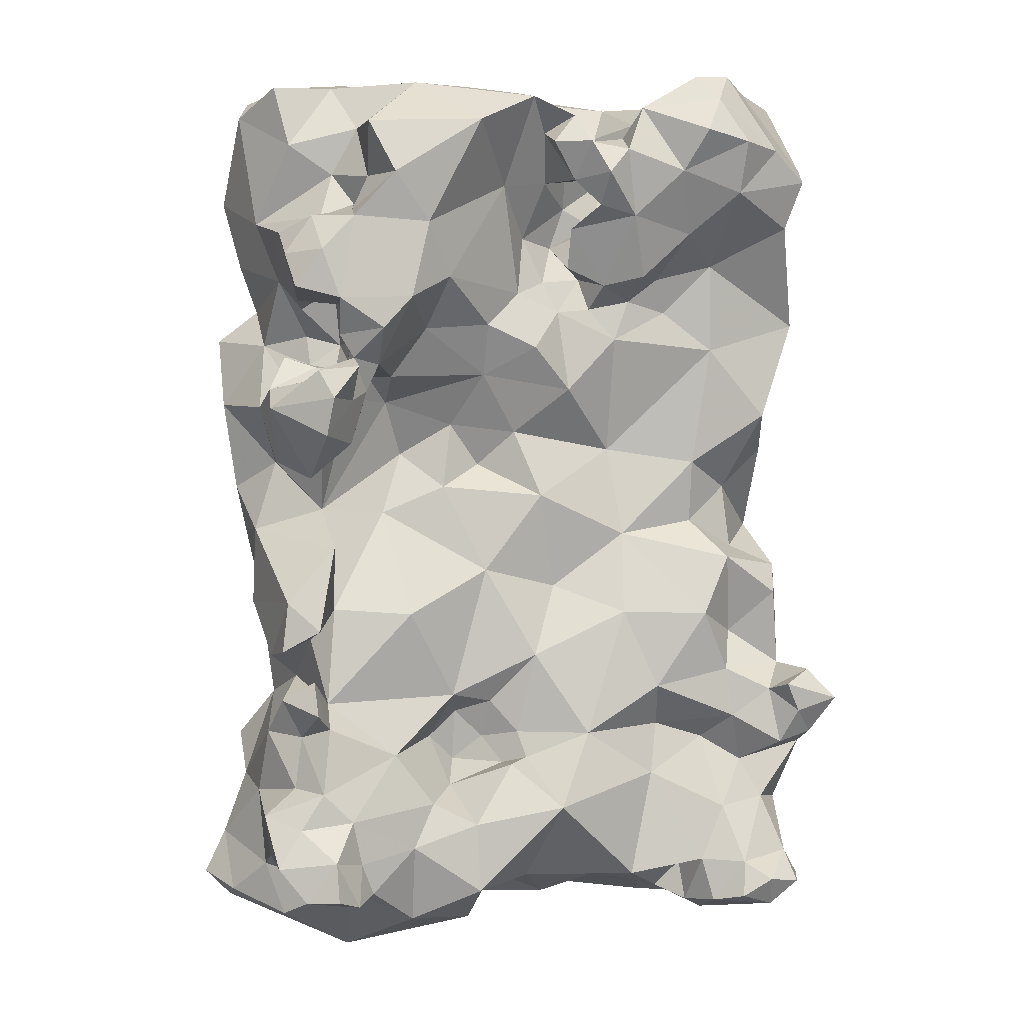
<metadata>
{"format":"obj","ext":"obj","renderer":"f3d","projection":"perspective","resolution":1024,"background":"white","views":[{"elev":1.8,"azim":157.1,"up":"+Z"}]}
</metadata>
<code>
v -0.2776 -0.3829 -0.2813
v -0.2892 -0.4264 -0.3497
v -0.1033 -0.4739 -0.3712
v -0.09633 -0.3989 0.01687
v -0.2708 -0.3633 -0.128
v -0.155 -0.4741 -0.3818
v -0.0967 -0.5669 -0.3986
v -0.2932 -0.4519 -0.3163
v -0.3164 -0.5556 -0.1623
v -0.29 -0.4349 -0.3506
v -0.3029 -0.5511 -0.295
v -0.2935 -0.3793 -0.1749
v -0.2896 -0.4351 -0.3441
v -0.2958 -0.4387 -0.2601
v -0.2756 -0.3699 -0.395
v -0.052 -0.6424 -0.3537
v -0.157 -0.45 -0.3828
v -0.2901 -0.3325 -0.1688
v -0.2255 -0.6055 -0.1307
v -0.2846 -0.4008 -0.3126
v -0.2565 -0.4286 -0.4026
v -0.2899 -0.4739 -0.3485
v -0.2822 -0.4282 -0.3819
v -0.2903 -0.4543 -0.3479
v -0.2112 -0.4674 -0.4008
v -0.1189 -0.372 -0.2444
v -0.2874 -0.4184 -0.3278
v -0.2645 -0.3349 -0.3332
v -0.2884 -0.4292 -0.3663
v -0.2852 -0.3908 -0.364
v -0.2707 -0.4687 -0.1237
v -0.2797 -0.4629 -0.38
v -0.2615 -0.5663 -0.3908
v -0.2825 -0.5172 -0.3805
v -0.2901 -0.4444 -0.3476
v -0.2889 -0.4489 -0.3667
v -0.2898 -0.4453 -0.3311
v -0.09254 -0.3653 -0.3519
v 0.2741 -0.453 -0.3821
v 0.09584 -0.4274 -0.2525
v 0.05471 -0.5086 -0.3873
v -0.1909 -0.6572 -0.2878
v -0.1821 -0.3443 -0.3844
v -0.1854 -0.5442 -0.4105
v -0.2364 -0.4107 0.0007262
v 0.006276 -0.3278 -0.2682
v 0.01127 -0.3901 -0.1121
v 0.05281 -0.6419 -0.1209
v -0.1957 -0.625 -0.3718
v -0.1995 -0.4314 -0.1988
v -0.2066 -0.3472 -0.1829
v -0.1686 -0.34 -0.06903
v -0.1579 -0.6029 0.08151
v -0.197 -0.405 -0.4047
v -0.3009 -0.5615 -0.3505
v -0.2663 -0.6258 -0.3084
v -0.2701 -0.595 -0.2261
v -0.07235 -0.5935 -0.2046
v 0.06642 -0.5994 -0.266
v 0.2843 -0.4861 0.2189
v 0.2929 -0.3736 -0.04752
v 0.253 -0.5595 -0.1574
v -0.03664 -0.4262 0.371
v -0.1929 -0.3762 0.218
v 0.1951 -0.6169 0.05519
v 0.1002 -0.4341 0.06886
v 0.08414 -0.6181 0.275
v -0.1653 -0.3957 -0.3496
v -0.1978 -0.3529 -0.2832
v 0.1945 -0.6001 -0.3741
v -0.2965 -0.56 0.006498
v -0.2867 -0.4721 0.1363
v -0.3121 -0.5765 0.4388
v -0.2923 -0.4804 0.3033
v -0.2581 -0.6167 0.2139
v -0.2259 -0.3647 0.4984
v -0.2628 -0.3355 0.3505
v 0.01533 -0.406 -0.3525
v 0.1461 -0.408 -0.3898
v 0.2267 -0.3643 -0.2749
v 0.2944 -0.4766 -0.2528
v 0.2711 -0.5974 -0.2753
v 0.1714 -0.6205 -0.2167
v -0.2431 -0.3312 -0.1535
v -0.2508 -0.3201 -0.2108
v -0.2251 -0.3662 -0.2342
v -0.29 -0.3504 -0.2152
v -0.02792 -0.39 0.1737
v 0.1416 -0.3763 0.2351
v 0.2153 -0.4672 0.4924
v 0.2473 -0.4047 0.35
v 0.3035 -0.5757 0.3761
v 0.1039 -0.3139 0.4462
v -0.1219 -0.3019 0.4034
v 0.1477 -0.6082 0.4304
v 0.04446 -0.493 0.5091
v -0.1132 -0.5965 0.4426
v -0.2976 -0.5868 -0.07971
v -0.2088 -0.5978 -0.03007
v -0.05863 -0.5963 -0.03102
v -0.3056 -0.5063 -0.0573
v -0.2899 -0.4752 0.02179
v -0.2998 -0.4196 -0.05809
v -0.2587 -0.35 -0.04865
v -0.2088 -0.6525 -0.2024
v -0.2385 -0.6062 0.05057
v -0.3061 -0.5608 0.1028
v -0.3046 -0.5419 0.1916
v -0.2988 -0.5676 0.2786
v -0.1746 -0.6047 0.321
v -0.3232 -0.5412 0.3589
v -0.312 -0.4471 0.4475
v -0.1954 -0.5008 0.5022
v -0.2561 -0.595 0.3488
v -0.1159 -0.4124 0.4657
v -0.03637 -0.4693 0.459
v 0.03033 -0.3857 0.4868
v 0.0521 -0.3791 0.3876
v 0.02672 -0.4021 0.2761
v -0.01654 -0.3061 0.4296
v 0.06445 -0.4074 0.1888
v 0.1596 -0.4534 0.1592
v 0.2699 -0.3137 0.1226
v 0.2321 -0.4499 0.04555
v 0.1495 -0.4006 -0.06493
v 0.2377 -0.4132 -0.157
v 0.2933 -0.5 -0.05324
v 0.2086 -0.5783 -0.05267
v 0.2807 -0.5708 0.02072
v 0.285 -0.598 0.1495
v 0.2452 -0.594 0.2675
v 0.2149 -0.6149 0.3588
v 0.2464 -0.6051 0.4551
v 0.3023 -0.517 0.4626
v 0.1783 -0.5583 0.5118
v 0.08298 -0.5842 0.5018
v 0.02607 -0.6079 0.3891
v 0.2697 -0.4428 0.4268
v 0.2165 -0.341 0.4418
v 0.2925 -0.487 0.3471
v 0.1566 -0.3258 0.341
v 0.1463 -0.3933 0.4923
v 0.2826 -0.4366 0.2837
v 0.2566 -0.3121 0.2603
v 0.2212 -0.4197 0.2179
v 0.2986 -0.3618 0.3065
v 0.2373 -0.3248 0.3438
v 0.2046 -0.4134 0.4436
v 0.205 -0.3776 0.3902
v 0.1963 -0.3167 0.389
v 0.2277 -0.4269 0.3959
v 0.2919 -0.5501 0.3065
v 0.3121 -0.5647 0.2266
v 0.3181 -0.5248 0.1568
v 0.2706 -0.6048 0.3303
v -0.1859 -0.3844 -0.2091
v -0.1192 -0.3566 -0.148
v -0.08484 -0.3704 -0.06685
v -0.03959 -0.3648 -0.1959
v -0.09989 -0.354 0.2947
v -0.3157 -0.479 -0.1915
v -0.2439 -0.3507 -0.2744
v 0.2073 -0.3382 0.1952
v 0.1791 -0.3145 0.2636
v 0.1275 -0.3429 0.2872
v 0.3028 -0.5637 -0.3799
v -0.1235 -0.6188 -0.3511
v 0.1871 -0.5039 -0.4327
v 0.1211 -0.5646 -0.4153
v 0.06007 -0.5926 -0.3555
v -0.2174 -0.3784 -0.09191
v -0.1999 -0.3498 -0.1315
v -0.2016 -0.351 -0.008624
v -0.1776 -0.3895 0.09503
v -0.179 -0.3989 0.03013
v -0.2313 -0.4192 0.06731
v -0.2562 -0.3716 0.1465
v -0.299 -0.3853 0.2474
v -0.08949 -0.4247 0.1089
v 0.0006594 -0.3992 0.05948
v 0.06016 -0.4117 -0.02047
v 0.02238 -0.4232 0.1279
v 0.08741 -0.4463 0.136
v 0.1349 -0.4759 0.1038
v 0.1616 -0.4562 0.04122
v -0.0202 -0.4139 -0.03949
v -0.2392 -0.3199 -0.388
v -0.2111 -0.3266 -0.3416
v -0.1709 -0.3504 -0.3394
v -0.1888 -0.3702 0.3093
v -0.2148 -0.602 0.4745
v -0.0284 -0.3963 0.4401
v -0.2677 -0.5429 0.5014
v -0.2609 -0.4712 0.4931
v -0.2793 -0.4059 0.4904
v -0.3006 -0.3693 0.4176
v -0.2371 -0.3099 0.4305
v -0.1646 -0.3027 0.4813
v -0.08882 -0.3345 0.4719
v -0.1023 -0.369 0.4119
v -0.0795 -0.3322 0.3575
v -0.1437 -0.3319 0.3397
v -0.188 -0.3005 0.3827
v -0.09248 -0.4353 0.4071
v -0.08138 -0.3902 0.3619
v -0.04986 -0.415 0.294
v -0.01912 -0.3645 0.3434
v -0.08245 -0.39 0.2285
v 0.01519 -0.4169 0.3363
v -0.142 -0.3912 0.2587
v -0.04441 -0.3599 0.3965
v -0.1887 -0.2837 0.4354
v -0.1391 -0.2782 0.4449
v -0.1552 -0.3688 0.5063
v -0.09263 -0.4632 0.4564
v -0.07469 -0.54 0.5051
v -0.02781 -0.592 0.4546
v -0.002015 -0.5499 0.509
v -0.1464 -0.5561 0.4951
v -0.1201 -0.5017 0.494
v -0.07023 -0.4905 0.4934
v -0.0177 -0.4996 0.4991
v 0.01081 -0.4484 0.4886
v 0.05382 -0.4516 0.09274
v -0.06658 -0.3221 0.4258
v 0.03248 -0.633 0.111
v 0.05893 -0.6085 -0.004648
v 0.1086 -0.6431 0.06281
v 0.1417 -0.6162 -0.008696
v -0.01315 -0.5939 0.04537
v -0.06722 -0.6092 0.1342
v -0.07653 -0.3582 0.4413
v -0.03748 -0.3488 0.435
v 0.01259 -0.3633 0.4425
v -0.0004254 -0.3917 0.3937
v -0.00877 -0.333 0.4588
v 0.01697 -0.3265 0.43
v -0.008342 -0.3311 0.3914
v -0.04038 -0.311 0.3995
v 0.1694 -0.3946 -0.2125
v 0.09438 -0.4201 -0.1547
v 0.2924 -0.4941 0.02423
v 0.3158 -0.5359 -0.3044
v 0.2902 -0.5423 -0.2434
v 0.2798 -0.6 -0.2067
v 0.3164 -0.5007 -0.3615
v -0.1325 -0.3879 -0.1925
v -0.03952 -0.3338 0.3672
v -0.04529 -0.3975 0.3413
v -0.02486 -0.4351 0.3288
v -0.06751 -0.4218 0.3542
v -0.09972 -0.4208 0.3733
v -0.01799 -0.3657 0.4572
v 0.03473 -0.3393 0.4771
v -0.2628 -0.3013 -0.1753
v -0.2845 -0.3156 -0.1998
v -0.3145 -0.5029 -0.139
v -0.3089 -0.4567 -0.1498
v -0.2923 -0.4189 -0.1129
v -0.2741 -0.4008 -0.1453
v 0.07244 -0.4332 -0.3987
v 0.08539 -0.3641 -0.3569
v 0.1525 -0.3826 -0.31
v 0.2226 -0.3987 -0.3491
v 0.3017 -0.409 -0.31
v 0.2916 -0.4615 -0.3288
v 0.2752 -0.4074 -0.2425
v 0.2922 -0.449 -0.1867
v 0.2498 -0.4859 -0.1334
v 0.2947 -0.4279 -0.1046
v 0.2279 -0.4211 -0.05879
v 0.2398 -0.3835 0.00736
v 0.04285 -0.46 -0.353
v 0.08827 -0.367 -0.2871
v 0.0439 -0.3788 -0.2272
v 0.05473 -0.4385 -0.2031
v 0.1112 -0.4488 -0.2015
v 0.1283 -0.3904 -0.2658
v 0.2809 -0.3682 -0.2801
v 0.8343 -0.2779 -0.176
v 0.2799 -0.3527 -0.352
v 0.2525 -0.3391 -0.311
v 0.2261 -0.3448 -0.3587
v 0.3057 -0.3649 -0.3173
v 0.2167 -0.3651 -0.3195
v 0.3106 -0.3988 -0.2677
v 0.2567 -0.369 -0.245
v 0.05655 -0.4189 -0.3603
v -0.2122 -0.5553 0.5074
v -0.2729 -0.596 0.4775
v -0.2788 -0.4377 -0.1413
v -0.1895 -0.3335 0.511
v -0.1498 -0.3291 0.5077
v 0.2867 -0.415 -0.1515
v 0.2663 -0.4137 -0.1905
v 0.01603 -0.3786 0.2181
v 0.0687 -0.3834 0.2411
v 0.3348 -0.5441 -0.3487
v 0.3 -0.5767 -0.3306
v 0.2028 -0.3699 -0.3513
v -0.299 -0.5978 0.05458
v -0.2668 -0.6171 0.113
v -0.2996 -0.5896 0.1553
v -0.3018 -0.5909 0.2065
v -0.2714 -0.6026 0.01322
v 0.1724 -0.3981 0.1853
v 0.2466 -0.4013 0.1322
v 0.2993 -0.4515 0.1533
v 0.2714 -0.4886 0.09526
v 0.3009 -0.5368 0.06884
v 0.2791 -0.4281 0.2046
v 0.2481 -0.393 0.1831
v 0.3121 -0.3692 0.1511
v 0.2727 -0.332 0.1887
v 0.2115 -0.4228 0.163
v 0.2887 -0.4292 0.09655
v 0.2707 -0.3661 0.07966
v 0.232 -0.3519 0.115
v 0.2122 -0.3737 0.1549
v 0.2365 -0.3335 0.1586
v 0.2646 -0.3069 0.1603
v 0.238 -0.3092 0.1923
v 0.2499 -0.3343 0.2246
v 0.2734 -0.5517 0.2583
v 0.2803 -0.4613 0.4886
v 0.2528 -0.5147 0.4978
v 0.279 -0.5663 0.4857
v -0.2771 -0.3078 -0.131
v -0.3027 -0.2918 -0.1618
v -0.2489 -0.2999 -0.1457
v 0.2095 -0.4087 0.3644
v 0.2238 -0.372 0.3547
v 0.2703 -0.3624 0.3457
v 0.2924 -0.4035 0.3312
v -0.2236 -0.6519 -0.3322
v -0.2771 -0.4169 0.1093
v -0.2835 -0.4211 0.1701
v -0.09892 -0.3911 0.2699
v -0.06155 -0.3735 0.2852
v -0.02274 -0.382 0.3035
v -0.01945 -0.4005 0.2573
v -0.1282 -0.3809 0.2936
v -0.05586 -0.4004 0.261
v -0.006027 -0.4115 0.2895
v 0.2082 -0.394 0.1844
v 0.1936 -0.4229 0.1907
v -0.2035 -0.3141 -0.3765
v -0.2315 -0.303 -0.3581
v -0.2681 -0.3124 -0.364
v -0.2881 -0.3477 -0.3636
v 0.08106 -0.4582 -0.2287
v 0.08086 -0.451 -0.1759
v 0.05148 -0.4212 -0.1631
v 0.02597 -0.4052 -0.1959
v 0.03901 -0.4165 -0.2298
v 0.01985 -0.3952 -0.223
v 0.2561 -0.3199 -0.3469
v 0.2652 -0.3595 -0.1632
v 0.2447 -0.3853 -0.1804
v 0.2605 -0.3876 -0.1309
v 0.297 -0.3781 -0.09751
v 0.2598 -0.4032 -0.08767
v 0.2627 -0.3611 -0.07651
v 0.2694 -0.559 -0.04188
v 0.2736 -0.3171 0.3084
v 0.2969 -0.3319 0.2714
v -0.2785 -0.3241 0.4001
v -0.2794 -0.3891 -0.02037
v -0.3145 -0.5123 -0.00595
v -0.3077 -0.5234 0.05236
v -0.1661 -0.3823 -0.3888
v -0.1443 -0.4131 -0.3778
v -0.3053 -0.5832 0.33
v -0.2965 -0.5826 0.3849
v -0.2684 -0.5981 0.3017
v 0.06856 -0.5605 -0.3995
v -0.0136 -0.575 -0.3914
v -0.0495 -0.5136 -0.3957
v 0.2361 -0.3585 0.1852
v 0.2228 -0.3777 0.2204
v 0.233 -0.4024 0.2751
v 0.2794 -0.3809 0.2608
v 0.2407 -0.362 0.2565
v 0.2638 -0.4171 0.2544
v 0.2515 -0.4398 0.2272
v 0.2343 -0.3361 0.2016
v 0.2109 -0.3109 0.2314
v 0.2289 -0.4112 0.1923
v 0.2276 -0.3947 0.1645
v 0.2226 -0.3914 0.202
v 0.2699 -0.3657 0.1791
v 0.2163 -0.3498 0.168
v 0.2498 -0.4329 0.1975
v 0.2672 -0.4559 0.2069
v 0.2714 -0.4433 0.1809
v 0.2994 -0.4141 0.1713
v 0.2505 -0.4115 0.1942
v 0.2189 -0.409 0.1753
f 90 138 148
f 151 148 138
f 332 149 331
f 200 115 204
f 252 200 204
f 164 141 147
f 95 132 133
f 326 327 134
f 138 140 151
f 383 382 381
f 53 100 230
f 158 47 159
f 158 159 157
f 354 159 47
f 126 241 125
f 239 248 201
f 258 257 31
f 258 161 257
f 168 261 79
f 168 41 261
f 339 340 206
f 88 296 121
f 341 296 88
f 136 96 218
f 225 239 201
f 265 81 266
f 80 278 240
f 80 263 278
f 297 89 121
f 240 278 40
f 377 170 16
f 59 16 170
f 166 70 168
f 166 168 39
f 158 157 52
f 84 5 172
f 54 43 371
f 254 253 117
f 233 192 253
f 107 72 370
f 108 74 337
f 108 337 72
f 179 174 64
f 123 317 318
f 123 313 317
f 67 95 137
f 178 337 74
f 102 176 45
f 175 45 176
f 68 372 371
f 54 371 372
f 177 337 178
f 177 178 64
f 94 212 213
f 198 213 212
f 94 225 201
f 196 76 197
f 370 72 102
f 200 205 211
f 236 253 254
f 236 254 234
f 385 60 394
f 121 122 183
f 129 310 130
f 65 129 130
f 65 131 67
f 226 227 228
f 100 227 230
f 316 309 124
f 307 316 124
f 318 317 307
f 65 128 129
f 213 198 199
f 94 213 199
f 360 358 359
f 360 294 358
f 134 325 326
f 138 325 134
f 47 353 354
f 287 80 240
f 190 64 178
f 77 178 74
f 77 190 178
f 222 223 116
f 222 96 223
f 110 191 114
f 110 97 191
f 194 113 76
f 107 370 301
f 74 111 112
f 195 76 196
f 194 76 195
f 112 194 195
f 112 195 196
f 74 112 196
f 74 196 77
f 183 184 66
f 224 183 66
f 238 235 211
f 165 89 297
f 119 165 297
f 252 205 200
f 251 204 63
f 250 251 63
f 208 341 88
f 343 341 208
f 192 235 63
f 104 171 5
f 233 253 236
f 234 254 118
f 190 203 202
f 202 203 94
f 103 5 259
f 103 104 5
f 77 203 190
f 370 71 301
f 286 284 279
f 286 265 284
f 127 364 269
f 251 250 249
f 332 150 149
f 147 150 332
f 141 150 147
f 119 118 165
f 119 209 118
f 333 332 91
f 128 65 229
f 203 212 94
f 197 198 212
f 197 212 203
f 256 255 85
f 87 256 85
f 87 18 256
f 113 214 76
f 113 115 214
f 76 214 292
f 136 217 137
f 136 218 217
f 219 191 97
f 215 221 116
f 53 230 231
f 73 290 193
f 220 219 216
f 97 216 219
f 219 220 113
f 221 222 116
f 216 222 221
f 181 66 185
f 336 72 337
f 365 146 366
f 179 182 180
f 224 180 182
f 180 181 186
f 216 218 222
f 216 217 218
f 96 142 117
f 96 117 223
f 48 128 229
f 48 229 227
f 184 185 66
f 180 186 4
f 179 180 4
f 224 182 183
f 199 115 232
f 200 232 115
f 223 117 192
f 234 235 238
f 179 88 182
f 233 225 232
f 211 233 232
f 225 199 232
f 94 199 225
f 254 117 142
f 254 142 93
f 228 227 229
f 305 301 71
f 305 106 301
f 158 186 47
f 226 231 230
f 226 67 231
f 342 202 160
f 179 208 88
f 231 110 75
f 53 231 75
f 285 263 80
f 254 93 118
f 118 209 235
f 116 223 192
f 235 192 211
f 233 211 192
f 120 239 233
f 238 239 120
f 235 234 118
f 257 98 101
f 31 257 101
f 237 236 234
f 120 233 236
f 120 236 237
f 288 261 273
f 120 237 238
f 237 234 238
f 262 288 78
f 277 240 40
f 276 353 352
f 359 287 240
f 276 355 354
f 113 289 219
f 191 219 289
f 157 247 51
f 172 157 51
f 245 62 83
f 245 244 62
f 246 298 166
f 299 166 298
f 293 214 199
f 198 293 199
f 82 245 83
f 82 244 245
f 157 159 247
f 247 26 156
f 312 388 397
f 340 207 249
f 339 207 340
f 201 248 207
f 249 207 248
f 205 249 248
f 97 137 217
f 110 137 97
f 110 67 137
f 231 67 110
f 343 206 341
f 119 296 341
f 205 251 249
f 160 201 339
f 182 88 121
f 339 201 207
f 251 252 204
f 307 389 319
f 396 308 316
f 84 85 255
f 161 9 257
f 390 379 380
f 368 102 45
f 368 103 102
f 364 128 62
f 364 62 269
f 268 267 295
f 268 81 267
f 163 345 306
f 379 312 391
f 129 364 242
f 79 264 168
f 269 362 270
f 265 266 264
f 294 295 358
f 359 358 295
f 126 360 359
f 126 294 360
f 244 82 243
f 300 263 285
f 263 262 274
f 39 264 266
f 168 264 39
f 124 242 272
f 124 272 271
f 147 144 164
f 62 244 268
f 269 62 268
f 81 268 244
f 275 46 356
f 268 295 294
f 46 38 26
f 127 269 270
f 363 362 271
f 272 242 61
f 261 41 273
f 353 276 354
f 274 46 275
f 275 356 355
f 241 181 125
f 241 353 47
f 241 47 181
f 282 279 284
f 81 265 286
f 267 81 286
f 264 281 265
f 272 363 271
f 272 61 363
f 70 166 299
f 362 126 271
f 269 126 362
f 287 279 80
f 129 128 364
f 282 285 80
f 282 80 279
f 146 333 334
f 281 284 265
f 282 284 281
f 67 132 95
f 269 294 126
f 269 268 294
f 197 292 198
f 76 292 197
f 208 338 343
f 343 338 339
f 206 343 339
f 340 249 250
f 206 340 250
f 70 299 82
f 299 243 82
f 266 243 246
f 243 299 298
f 243 298 246
f 302 303 107
f 107 108 72
f 303 108 107
f 114 374 373
f 111 373 374
f 369 370 102
f 71 370 369
f 395 308 396
f 304 109 108
f 75 109 304
f 302 75 303
f 53 75 302
f 305 71 98
f 99 305 98
f 99 106 305
f 61 127 270
f 309 242 124
f 124 185 184
f 124 184 122
f 396 313 391
f 388 145 393
f 347 188 43
f 347 43 187
f 144 366 383
f 144 365 366
f 389 315 398
f 389 307 315
f 124 122 315
f 145 385 393
f 386 314 322
f 386 322 320
f 389 398 345
f 316 308 309
f 317 316 307
f 317 313 316
f 346 315 122
f 322 314 321
f 322 321 320
f 392 318 319
f 392 320 318
f 385 394 393
f 91 334 333
f 18 328 329
f 147 365 144
f 143 60 385
f 324 60 143
f 131 324 152
f 140 152 143
f 324 143 152
f 131 153 324
f 130 153 131
f 324 153 60
f 135 95 133
f 135 326 90
f 135 327 326
f 133 327 135
f 382 146 334
f 176 336 177
f 176 177 174
f 118 141 165
f 143 382 334
f 151 149 148
f 151 331 149
f 5 84 328
f 18 5 328
f 15 350 187
f 48 58 59
f 351 276 352
f 347 348 188
f 347 187 348
f 348 28 188
f 350 349 187
f 28 349 350
f 255 256 329
f 18 329 256
f 336 337 177
f 177 64 174
f 208 210 338
f 344 209 119
f 250 209 344
f 160 338 342
f 339 338 160
f 344 119 341
f 344 341 206
f 250 344 206
f 380 145 390
f 147 333 365
f 306 346 122
f 331 91 332
f 247 159 26
f 354 356 159
f 59 83 48
f 348 187 349
f 348 349 28
f 295 287 359
f 295 267 287
f 277 351 352
f 83 62 128
f 288 273 78
f 40 355 351
f 275 355 40
f 274 275 40
f 357 282 281
f 283 357 281
f 283 282 357
f 126 359 240
f 270 362 361
f 270 361 61
f 361 362 363
f 361 363 61
f 311 393 395
f 311 397 393
f 367 196 197
f 367 77 196
f 367 203 77
f 367 197 203
f 103 368 104
f 45 173 368
f 104 368 173
f 101 369 102
f 71 369 101
f 38 3 372
f 68 38 372
f 54 372 17
f 373 111 109
f 74 109 111
f 191 374 114
f 374 290 73
f 374 191 290
f 111 374 73
f 111 73 112
f 194 193 113
f 110 114 375
f 378 7 3
f 312 396 391
f 395 393 394
f 385 384 143
f 377 376 170
f 377 41 376
f 41 378 273
f 377 378 41
f 378 377 7
f 16 7 377
f 16 167 7
f 16 58 167
f 379 386 380
f 145 381 384
f 145 384 385
f 381 145 380
f 393 397 388
f 319 389 345
f 147 332 333
f 143 384 382
f 381 382 384
f 89 165 164
f 165 141 164
f 164 144 387
f 323 144 383
f 387 144 323
f 383 380 323
f 386 323 380
f 387 323 386
f 163 387 386
f 164 387 163
f 392 386 320
f 345 346 306
f 390 145 388
f 345 398 346
f 398 315 346
f 312 390 388
f 379 390 312
f 320 123 318
f 320 321 123
f 123 321 313
f 314 313 321
f 314 391 313
f 379 391 314
f 308 154 309
f 308 395 60
f 308 60 154
f 395 396 311
f 397 311 396
f 312 397 396
f 15 21 23
f 30 15 23
f 30 23 29
f 2 30 29
f 87 86 162
f 87 162 1
f 189 68 371
f 189 371 43
f 25 32 21
f 37 22 8
f 34 32 25
f 34 22 32
f 24 35 36
f 23 21 32
f 36 23 32
f 36 32 22
f 24 36 22
f 53 302 106
f 29 23 36
f 59 58 16
f 6 3 7
f 58 48 100
f 9 57 19
f 185 271 125
f 22 55 11
f 22 34 55
f 46 78 38
f 44 25 6
f 44 34 25
f 52 173 4
f 175 4 173
f 44 6 7
f 167 44 7
f 205 248 211
f 20 28 30
f 24 22 37
f 41 168 169
f 13 10 35
f 70 59 170
f 169 70 170
f 351 277 40
f 8 22 11
f 1 162 28
f 1 28 20
f 333 146 365
f 33 55 34
f 171 104 173
f 351 355 276
f 127 61 242
f 35 10 36
f 33 56 55
f 11 55 56
f 83 128 48
f 13 35 37
f 99 100 53
f 69 189 188
f 376 169 170
f 376 41 169
f 173 45 175
f 101 98 71
f 35 24 37
f 84 330 328
f 84 255 330
f 101 103 31
f 13 2 10
f 102 336 176
f 72 336 102
f 48 227 100
f 171 173 52
f 303 304 108
f 75 304 303
f 33 44 49
f 17 6 25
f 163 392 345
f 89 164 163
f 29 36 10
f 121 306 122
f 121 89 306
f 313 396 316
f 162 86 69
f 2 29 10
f 241 352 353
f 8 11 14
f 394 60 395
f 283 300 285
f 264 300 283
f 86 85 51
f 87 85 86
f 51 85 84
f 12 18 87
f 296 297 121
f 119 297 296
f 87 14 12
f 1 14 87
f 310 309 154
f 130 310 154
f 103 259 31
f 9 19 98
f 257 9 98
f 30 350 15
f 30 28 350
f 356 354 355
f 202 94 201
f 228 229 65
f 378 78 273
f 378 3 78
f 202 201 160
f 59 70 83
f 158 4 186
f 65 130 131
f 246 166 39
f 266 246 39
f 136 137 95
f 302 107 301
f 106 302 301
f 218 96 222
f 155 152 92
f 155 92 132
f 210 342 338
f 151 140 91
f 331 151 91
f 97 217 216
f 114 373 375
f 109 375 373
f 143 334 140
f 91 140 334
f 106 99 53
f 19 100 99
f 26 189 69
f 57 56 42
f 57 11 56
f 247 156 51
f 34 44 33
f 21 15 54
f 372 3 17
f 379 314 386
f 283 285 282
f 162 69 188
f 162 188 28
f 181 47 186
f 5 171 172
f 259 5 260
f 131 152 155
f 131 155 132
f 20 8 14
f 1 20 14
f 31 259 291
f 150 93 139
f 149 150 139
f 12 260 5
f 187 43 54
f 15 187 54
f 291 259 260
f 124 315 307
f 89 163 306
f 52 157 172
f 171 52 172
f 81 244 243
f 266 81 243
f 124 271 185
f 392 319 345
f 84 172 51
f 17 3 6
f 126 240 241
f 277 241 240
f 67 131 132
f 78 3 38
f 56 335 42
f 49 42 335
f 258 31 291
f 20 27 8
f 27 37 8
f 27 13 37
f 13 27 2
f 27 30 2
f 25 21 54
f 25 54 17
f 189 38 68
f 26 38 189
f 181 185 125
f 20 30 27
f 262 46 274
f 262 78 46
f 248 238 211
f 239 238 248
f 226 228 67
f 175 174 4
f 179 4 174
f 175 176 174
f 184 183 122
f 241 277 352
f 12 5 18
f 326 325 90
f 138 90 325
f 163 386 392
f 158 52 4
f 228 65 67
f 19 58 100
f 58 105 42
f 57 42 105
f 318 307 319
f 98 19 99
f 200 211 232
f 96 135 90
f 121 183 182
f 110 375 75
f 109 75 375
f 101 102 103
f 58 19 105
f 57 105 19
f 286 279 287
f 267 286 287
f 108 109 74
f 161 14 11
f 9 11 57
f 9 161 11
f 210 64 190
f 262 261 288
f 79 261 262
f 66 181 180
f 224 66 180
f 199 214 115
f 69 86 156
f 242 364 127
f 330 329 328
f 330 255 329
f 167 58 42
f 204 192 63
f 204 116 192
f 271 126 125
f 250 63 209
f 292 214 293
f 198 292 293
f 152 140 92
f 235 209 63
f 193 290 289
f 191 289 290
f 83 70 82
f 253 192 117
f 79 262 263
f 153 154 60
f 153 130 154
f 141 93 150
f 42 49 167
f 12 14 161
f 113 193 289
f 129 242 310
f 309 310 242
f 12 258 291
f 12 161 258
f 96 90 142
f 148 142 90
f 382 366 146
f 382 383 366
f 188 189 43
f 118 93 141
f 134 327 92
f 133 92 327
f 112 73 193
f 194 112 193
f 115 113 220
f 215 115 220
f 136 95 135
f 136 135 96
f 64 210 208
f 179 64 208
f 251 205 252
f 230 227 226
f 204 115 215
f 69 156 26
f 133 132 92
f 190 202 342
f 134 140 138
f 134 92 140
f 204 215 116
f 221 220 216
f 221 215 220
f 148 149 139
f 142 148 139
f 142 139 93
f 12 291 260
f 79 300 264
f 79 263 300
f 274 40 278
f 263 274 278
f 239 225 233
f 169 168 70
f 159 46 26
f 159 356 46
f 283 281 264
f 33 335 56
f 49 335 33
f 380 383 381
f 210 190 342
f 86 51 156
f 49 44 167

</code>
